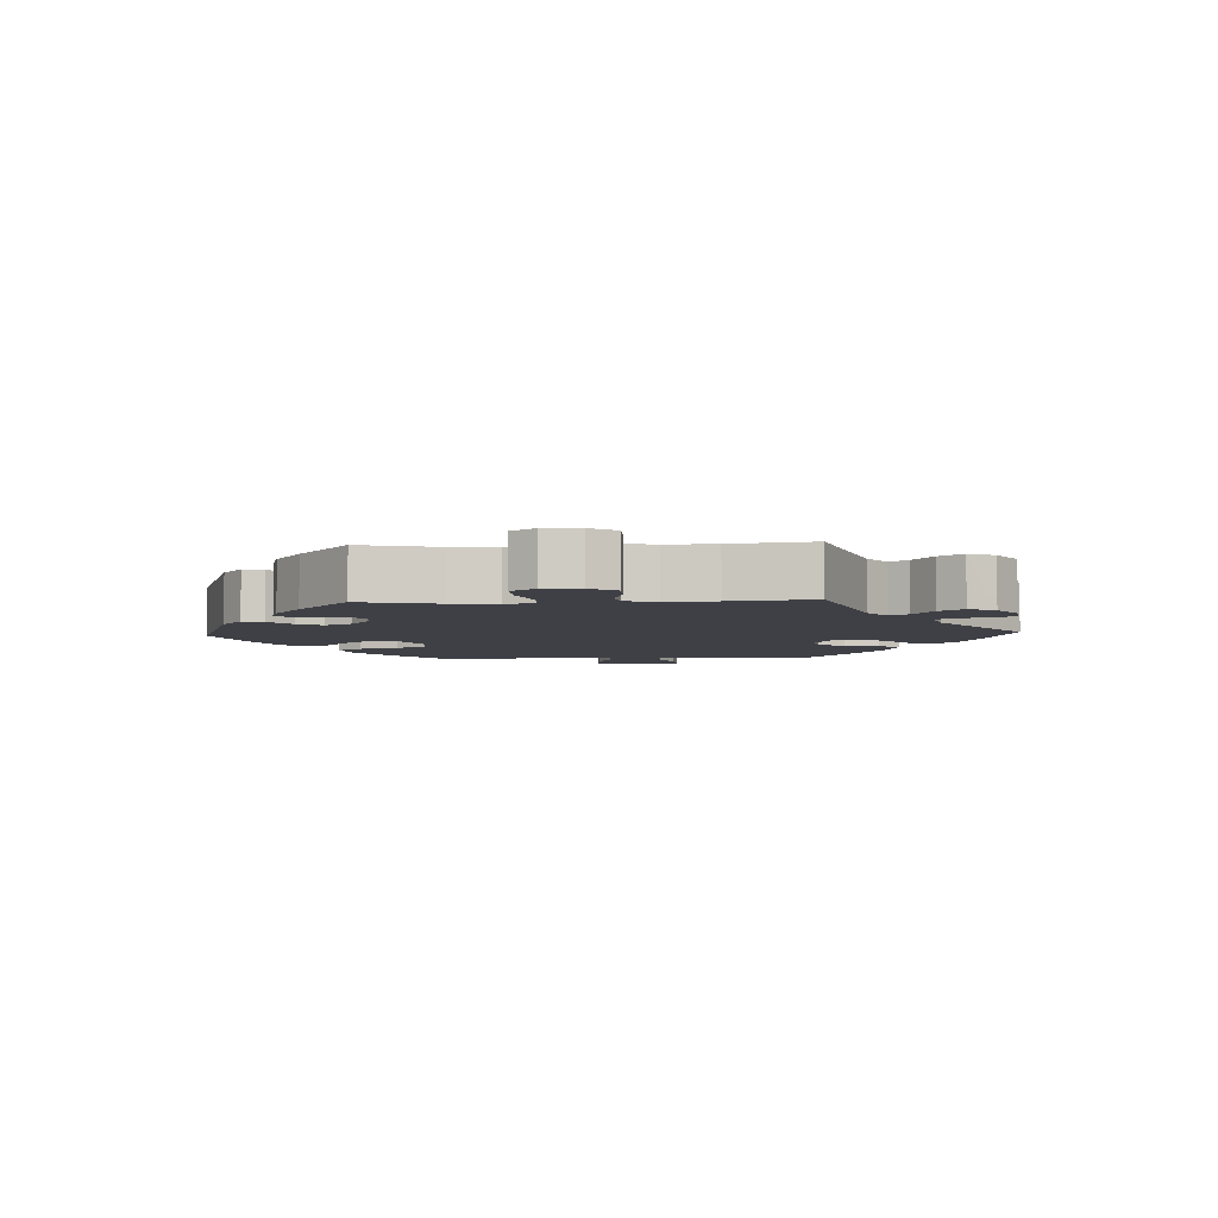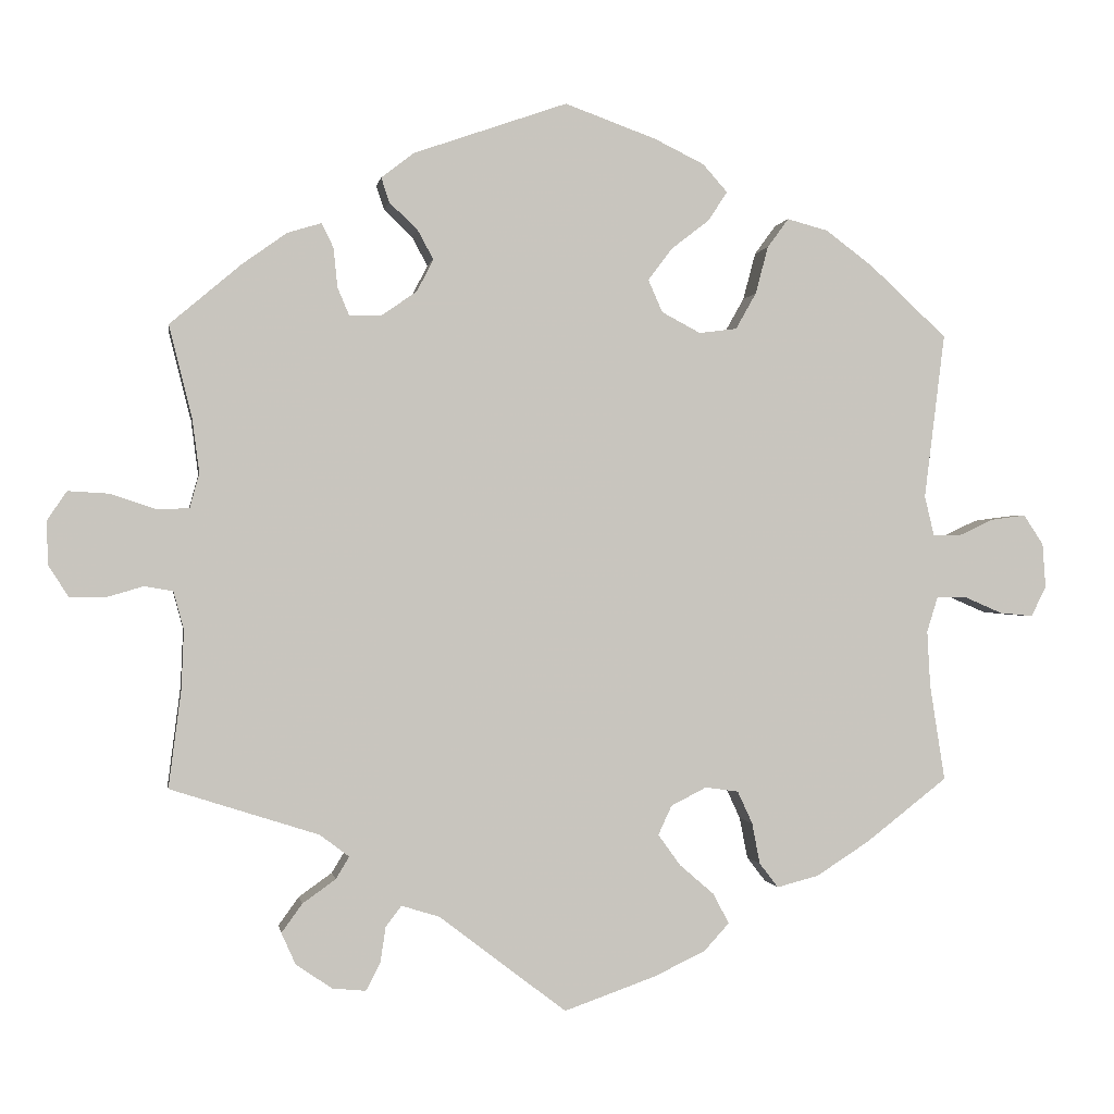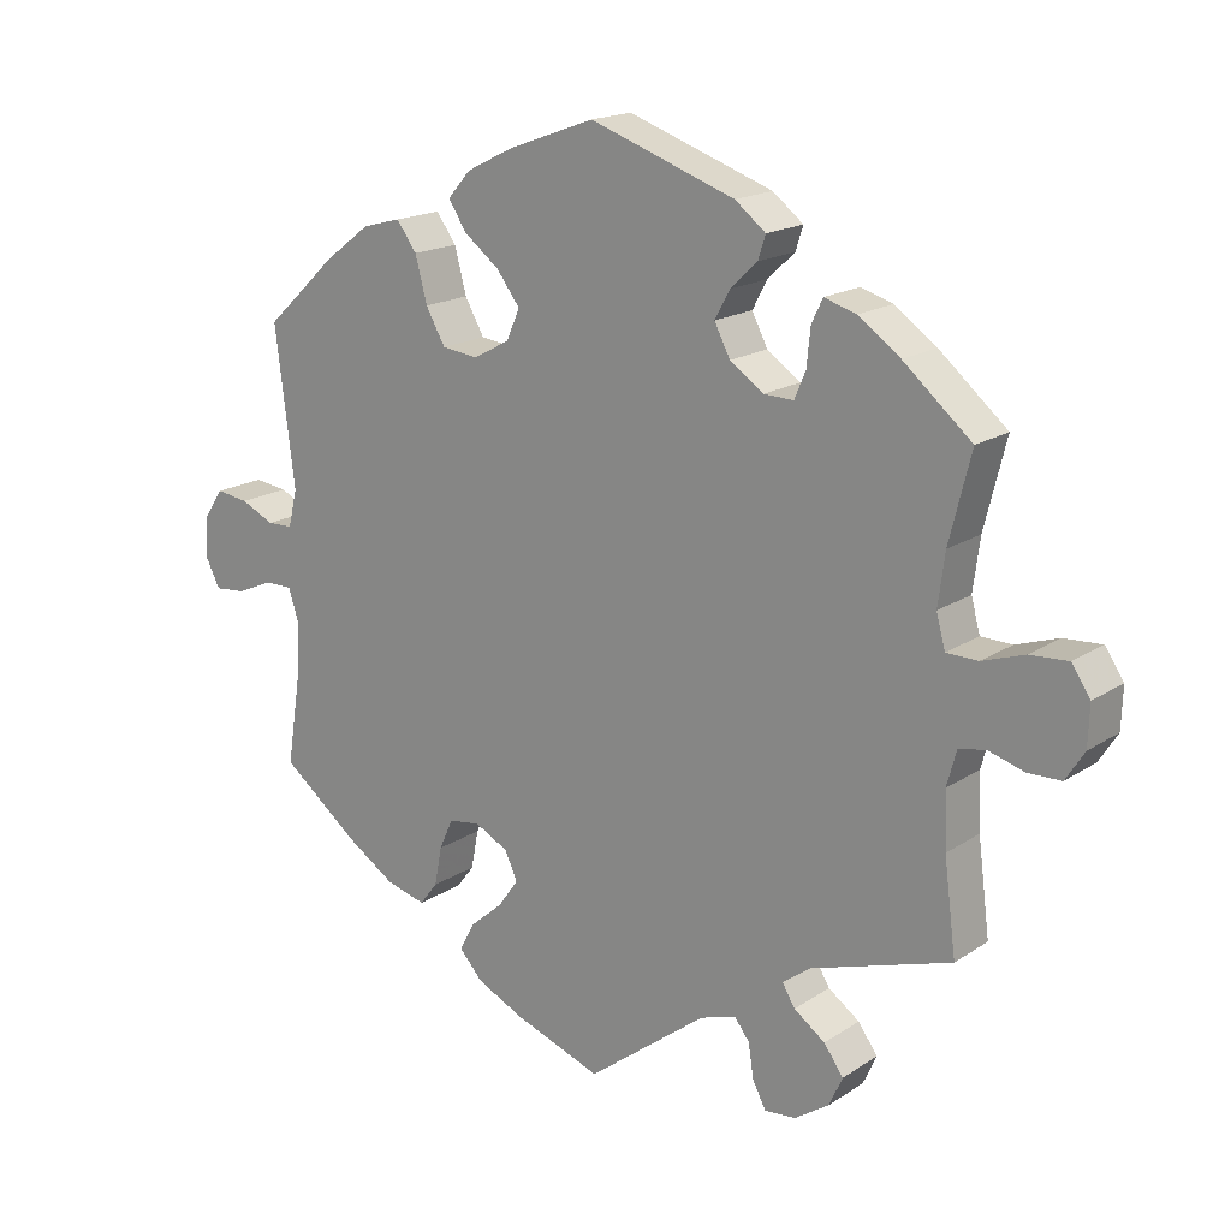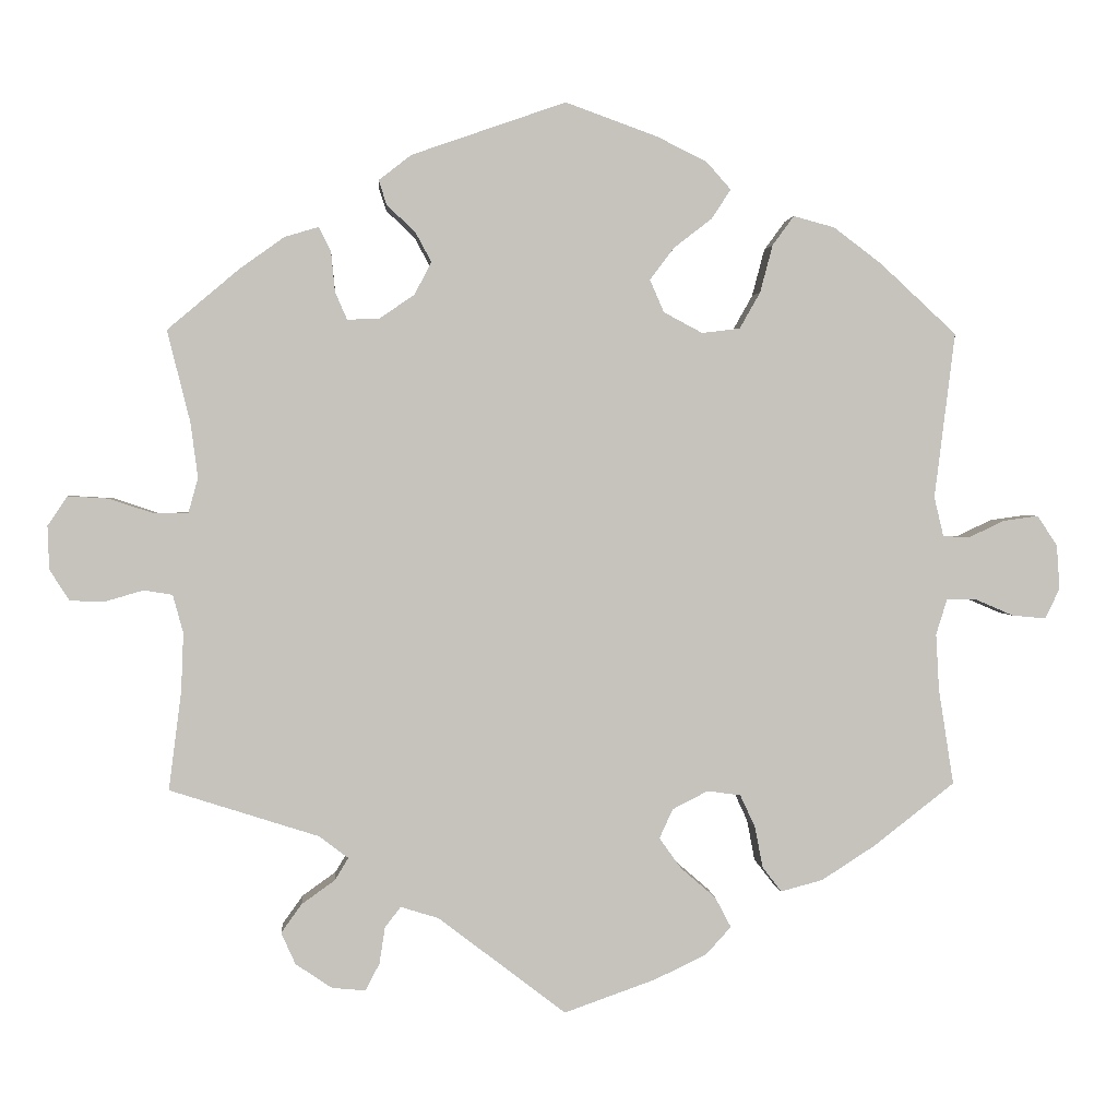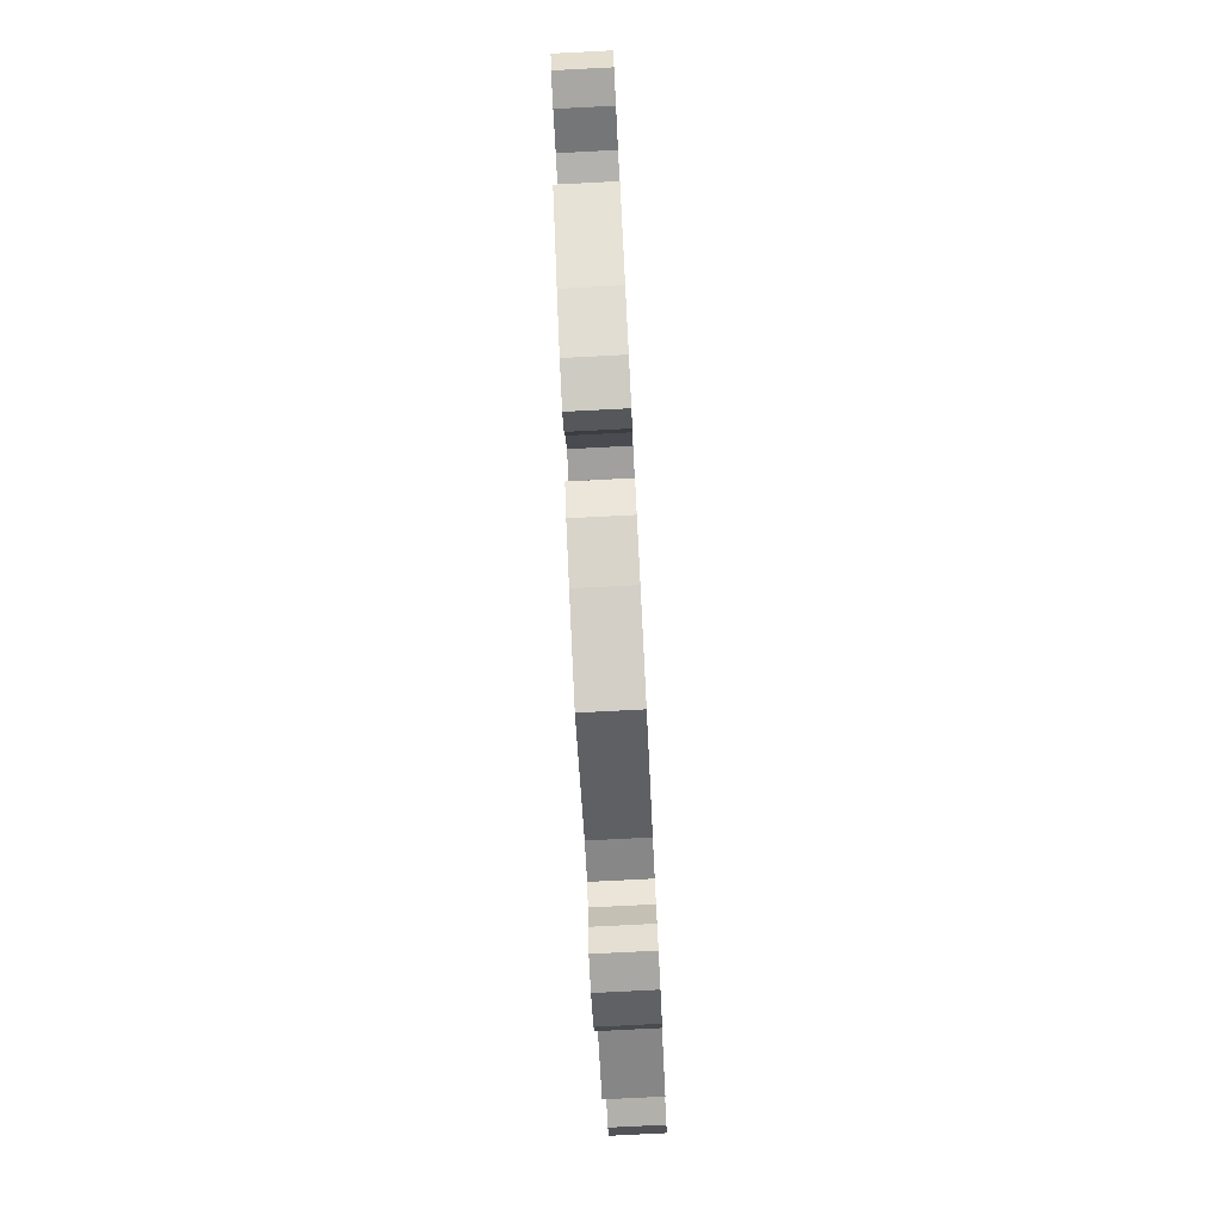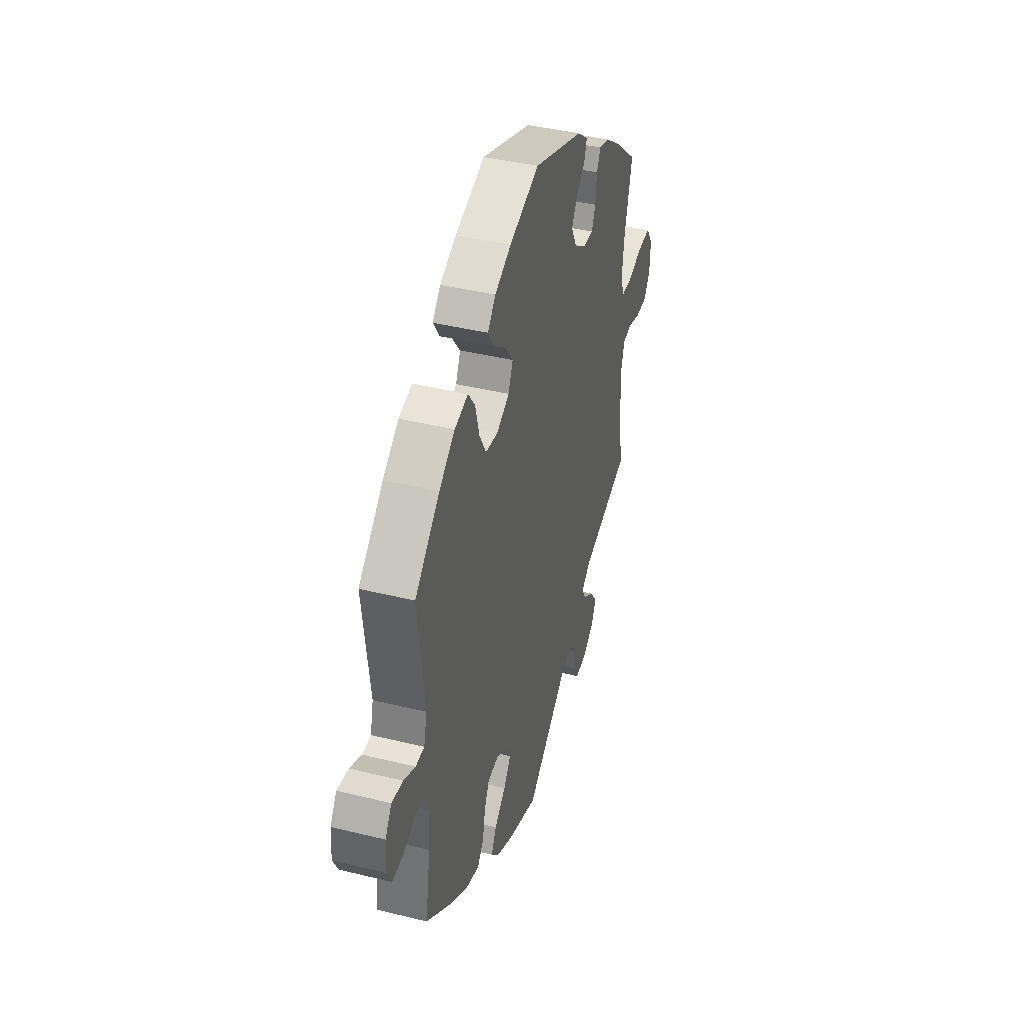
<metadata>
{"format":"obj","ext":"obj","renderer":"f3d","projection":"perspective","resolution":1024,"background":"white","views":[{"elev":-5.2,"azim":93.4,"up":"+Y"},{"elev":-0.3,"azim":170.9,"up":"+Z"},{"elev":17.6,"azim":38.2,"up":"+Z"},{"elev":1.7,"azim":175.7,"up":"+Z"},{"elev":-79.8,"azim":-87.1,"up":"+Z"},{"elev":40.6,"azim":-73.2,"up":"+Z"}]}
</metadata>
<code>
v 0.312 0.07 -0.349
v 0.275 0.07 -0.377
v 0.292 0.07 -0.405
v 0.334 0.07 -0.435
v 0.36 0.07 -0.471
v 0.342 0.07 -0.511
v 0.296 0.07 -0.542
v 0.254 0.07 -0.546
v 0.236 0.07 -0.512
v 0.229 0.07 -0.466
v 0.209 0.07 -0.44
v 0.161 0.07 -0.455
v 0 0.07 -0.578
v -0.116 0.07 -0.537
v -0.181 0.07 -0.506
v -0.213 0.07 -0.471
v -0.193 0.07 -0.433
v -0.149 0.07 -0.395
v -0.121 0.07 -0.356
v -0.138 0.07 -0.319
v -0.183 0.07 -0.296
v -0.225 0.07 -0.302
v -0.244 0.07 -0.343
v -0.254 0.07 -0.395
v -0.278 0.07 -0.426
v -0.331 0.07 -0.412
v -0.398 0.07 -0.369
v -0.501 0.07 -0.289
v -0.482 0.07 -0.168
v -0.478 0.07 -0.097
v -0.492 0.07 -0.052
v -0.529 0.07 -0.052
v -0.578 0.07 -0.073
v -0.62 0.07 -0.077
v -0.639 0.07 -0.039
v -0.635 0.07 0.017
v -0.61 0.07 0.055
v -0.566 0.07 0.049
v -0.521 0.07 0.028
v -0.487 0.07 0.029
v -0.475 0.07 0.079
v -0.501 0.07 0.288
v -0.405 0.07 0.377
v -0.344 0.07 0.423
v -0.292 0.07 0.437
v -0.265 0.07 0.4
v -0.249 0.07 0.34
v -0.223 0.07 0.294
v -0.175 0.07 0.288
v -0.126 0.07 0.314
v -0.108 0.07 0.355
v -0.139 0.07 0.396
v -0.187 0.07 0.433
v -0.211 0.07 0.47
v -0.18 0.07 0.505
v -0.117 0.07 0.536
v -0.001 0.07 0.578
v 0.194 0.07 0.51
v 0.235 0.07 0.478
v 0.225 0.07 0.447
v 0.189 0.07 0.413
v 0.169 0.07 0.376
v 0.19 0.07 0.335
v 0.235 0.07 0.304
v 0.275 0.07 0.303
v 0.29 0.07 0.338
v 0.295 0.07 0.388
v 0.31 0.07 0.419
v 0.353 0.07 0.406
v 0.409 0.07 0.366
v 0.5 0.07 0.289
v 0.471 0.07 0.173
v 0.462 0.07 0.104
v 0.474 0.07 0.06
v 0.516 0.07 0.059
v 0.573 0.07 0.078
v 0.624 0.07 0.081
v 0.649 0.07 0.044
v 0.647 0.07 -0.011
v 0.622 0.07 -0.05
v 0.578 0.07 -0.051
v 0.53 0.07 -0.037
v 0.494 0.07 -0.043
v 0.481 0.07 -0.091
v 0.484 0.07 -0.165
v 0.5 0.07 -0.289
v 0.312 0 -0.349
v 0.275 0 -0.377
v 0.292 0 -0.405
v 0.334 0 -0.435
v 0.36 0 -0.471
v 0.342 0 -0.511
v 0.296 0 -0.542
v 0.254 0 -0.546
v 0.236 0 -0.512
v 0.229 0 -0.466
v 0.209 0 -0.44
v 0.161 0 -0.455
v 0 0 -0.578
v -0.116 0 -0.537
v -0.181 0 -0.506
v -0.213 0 -0.471
v -0.193 0 -0.433
v -0.149 0 -0.395
v -0.121 0 -0.356
v -0.138 0 -0.319
v -0.183 0 -0.296
v -0.225 0 -0.302
v -0.244 0 -0.343
v -0.254 0 -0.395
v -0.278 0 -0.426
v -0.331 0 -0.412
v -0.398 0 -0.369
v -0.501 0 -0.289
v -0.482 0 -0.168
v -0.478 0 -0.097
v -0.492 0 -0.052
v -0.529 0 -0.052
v -0.578 0 -0.073
v -0.62 0 -0.077
v -0.639 0 -0.039
v -0.635 0 0.017
v -0.61 0 0.055
v -0.566 0 0.049
v -0.521 0 0.028
v -0.487 0 0.029
v -0.475 0 0.079
v -0.501 0 0.288
v -0.405 0 0.377
v -0.344 0 0.423
v -0.292 0 0.437
v -0.265 0 0.4
v -0.249 0 0.34
v -0.223 0 0.294
v -0.175 0 0.288
v -0.126 0 0.314
v -0.108 0 0.355
v -0.139 0 0.396
v -0.187 0 0.433
v -0.211 0 0.47
v -0.18 0 0.505
v -0.117 0 0.536
v -0.001 0 0.578
v 0.194 0 0.51
v 0.235 0 0.478
v 0.225 0 0.447
v 0.189 0 0.413
v 0.169 0 0.376
v 0.19 0 0.335
v 0.235 0 0.304
v 0.275 0 0.303
v 0.29 0 0.338
v 0.295 0 0.388
v 0.31 0 0.419
v 0.353 0 0.406
v 0.409 0 0.366
v 0.5 0 0.289
v 0.471 0 0.173
v 0.462 0 0.104
v 0.474 0 0.06
v 0.516 0 0.059
v 0.573 0 0.078
v 0.624 0 0.081
v 0.649 0 0.044
v 0.647 0 -0.011
v 0.622 0 -0.05
v 0.578 0 -0.051
v 0.53 0 -0.037
v 0.494 0 -0.043
v 0.481 0 -0.091
v 0.484 0 -0.165
v 0.5 0 -0.289
f 85 86 1
f 84 85 1 2
f 83 84 2
f 79 80 81 82
f 79 82 83
f 78 79 83
f 75 76 77 78
f 74 75 78 83
f 73 74 83 2
f 69 70 71 72
f 69 72 73 2
f 66 67 68 69
f 65 66 69 2
f 58 59 60 61
f 58 61 62
f 57 58 62
f 56 57 62 63
f 52 53 54 55
f 51 52 55 56
f 44 45 46 47
f 44 47 48
f 41 42 43 44
f 40 41 44 48
f 36 37 38 39
f 36 39 40
f 35 36 40
f 32 33 34 35
f 31 32 35 40
f 30 31 40 48
f 26 27 28 29
f 23 24 25 26
f 22 23 26 29
f 21 22 29 30
f 15 16 17 18
f 15 18 19
f 12 13 14 15
f 11 12 15 19
f 7 8 9 10
f 7 10 11
f 6 7 11
f 3 4 5 6
f 2 3 6 11
f 64 65 2 11
f 51 56 63 64
f 50 51 64 11
f 21 30 48 49
f 20 21 49 50
f 11 19 20 50
f 87 172 171
f 88 87 171 170
f 88 170 169
f 168 167 166 165
f 169 168 165
f 169 165 164
f 164 163 162 161
f 169 164 161 160
f 88 169 160 159
f 158 157 156 155
f 88 159 158 155
f 155 154 153 152
f 88 155 152 151
f 147 146 145 144
f 148 147 144
f 148 144 143
f 149 148 143 142
f 141 140 139 138
f 142 141 138 137
f 133 132 131 130
f 134 133 130
f 130 129 128 127
f 134 130 127 126
f 125 124 123 122
f 126 125 122
f 126 122 121
f 121 120 119 118
f 126 121 118 117
f 134 126 117 116
f 115 114 113 112
f 112 111 110 109
f 115 112 109 108
f 116 115 108 107
f 104 103 102 101
f 105 104 101
f 101 100 99 98
f 105 101 98 97
f 96 95 94 93
f 97 96 93
f 97 93 92
f 92 91 90 89
f 97 92 89 88
f 97 88 151 150
f 150 149 142 137
f 97 150 137 136
f 135 134 116 107
f 136 135 107 106
f 136 106 105 97
f 1 87 88 2
f 2 88 89 3
f 3 89 90 4
f 4 90 91 5
f 5 91 92 6
f 6 92 93 7
f 7 93 94 8
f 8 94 95 9
f 9 95 96 10
f 10 96 97 11
f 11 97 98 12
f 12 98 99 13
f 13 99 100 14
f 14 100 101 15
f 15 101 102 16
f 16 102 103 17
f 17 103 104 18
f 18 104 105 19
f 19 105 106 20
f 20 106 107 21
f 21 107 108 22
f 22 108 109 23
f 23 109 110 24
f 24 110 111 25
f 25 111 112 26
f 26 112 113 27
f 27 113 114 28
f 28 114 115 29
f 29 115 116 30
f 30 116 117 31
f 31 117 118 32
f 32 118 119 33
f 33 119 120 34
f 34 120 121 35
f 35 121 122 36
f 36 122 123 37
f 37 123 124 38
f 38 124 125 39
f 39 125 126 40
f 40 126 127 41
f 41 127 128 42
f 42 128 129 43
f 43 129 130 44
f 44 130 131 45
f 45 131 132 46
f 46 132 133 47
f 47 133 134 48
f 48 134 135 49
f 49 135 136 50
f 50 136 137 51
f 51 137 138 52
f 52 138 139 53
f 53 139 140 54
f 54 140 141 55
f 55 141 142 56
f 56 142 143 57
f 57 143 144 58
f 58 144 145 59
f 59 145 146 60
f 60 146 147 61
f 61 147 148 62
f 62 148 149 63
f 63 149 150 64
f 64 150 151 65
f 65 151 152 66
f 66 152 153 67
f 67 153 154 68
f 68 154 155 69
f 69 155 156 70
f 70 156 157 71
f 71 157 158 72
f 72 158 159 73
f 73 159 160 74
f 74 160 161 75
f 75 161 162 76
f 76 162 163 77
f 77 163 164 78
f 78 164 165 79
f 79 165 166 80
f 80 166 167 81
f 81 167 168 82
f 82 168 169 83
f 83 169 170 84
f 84 170 171 85
f 85 171 172 86
f 86 172 87 1

</code>
